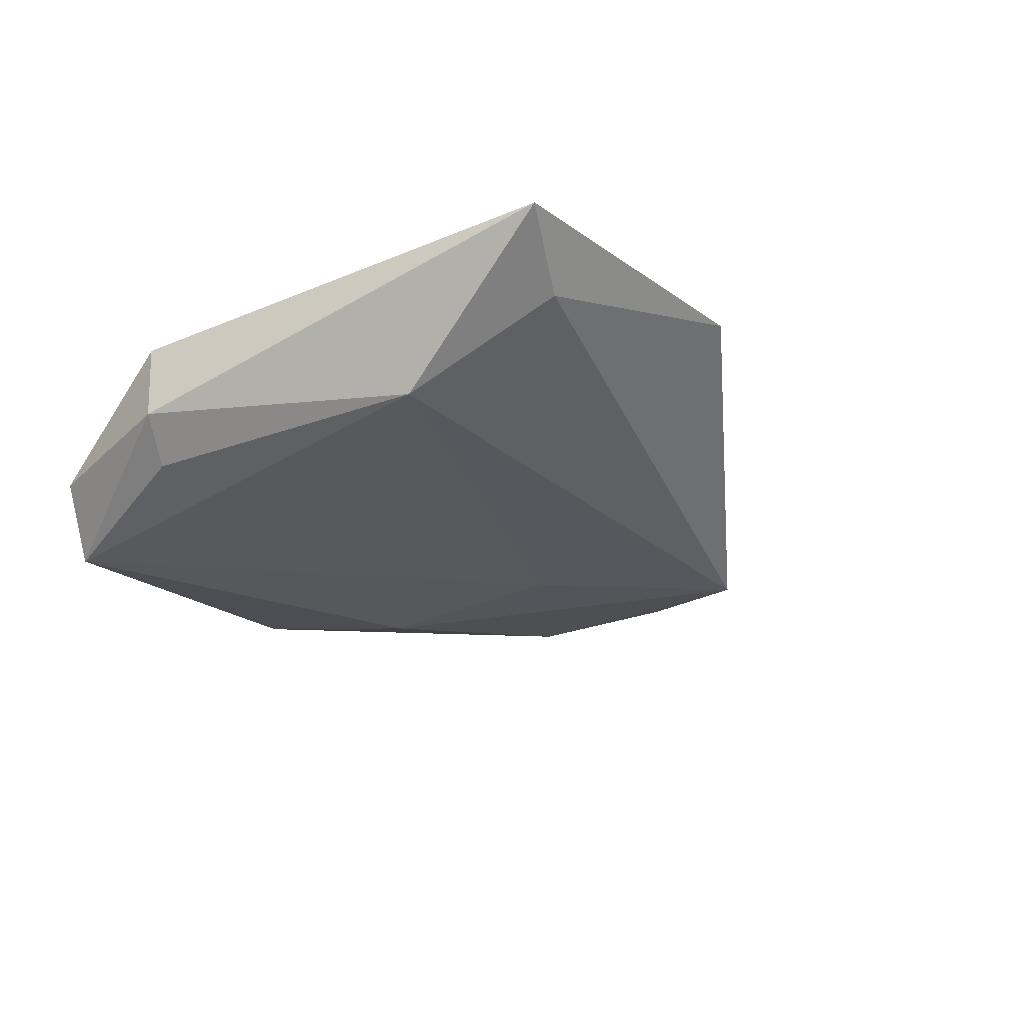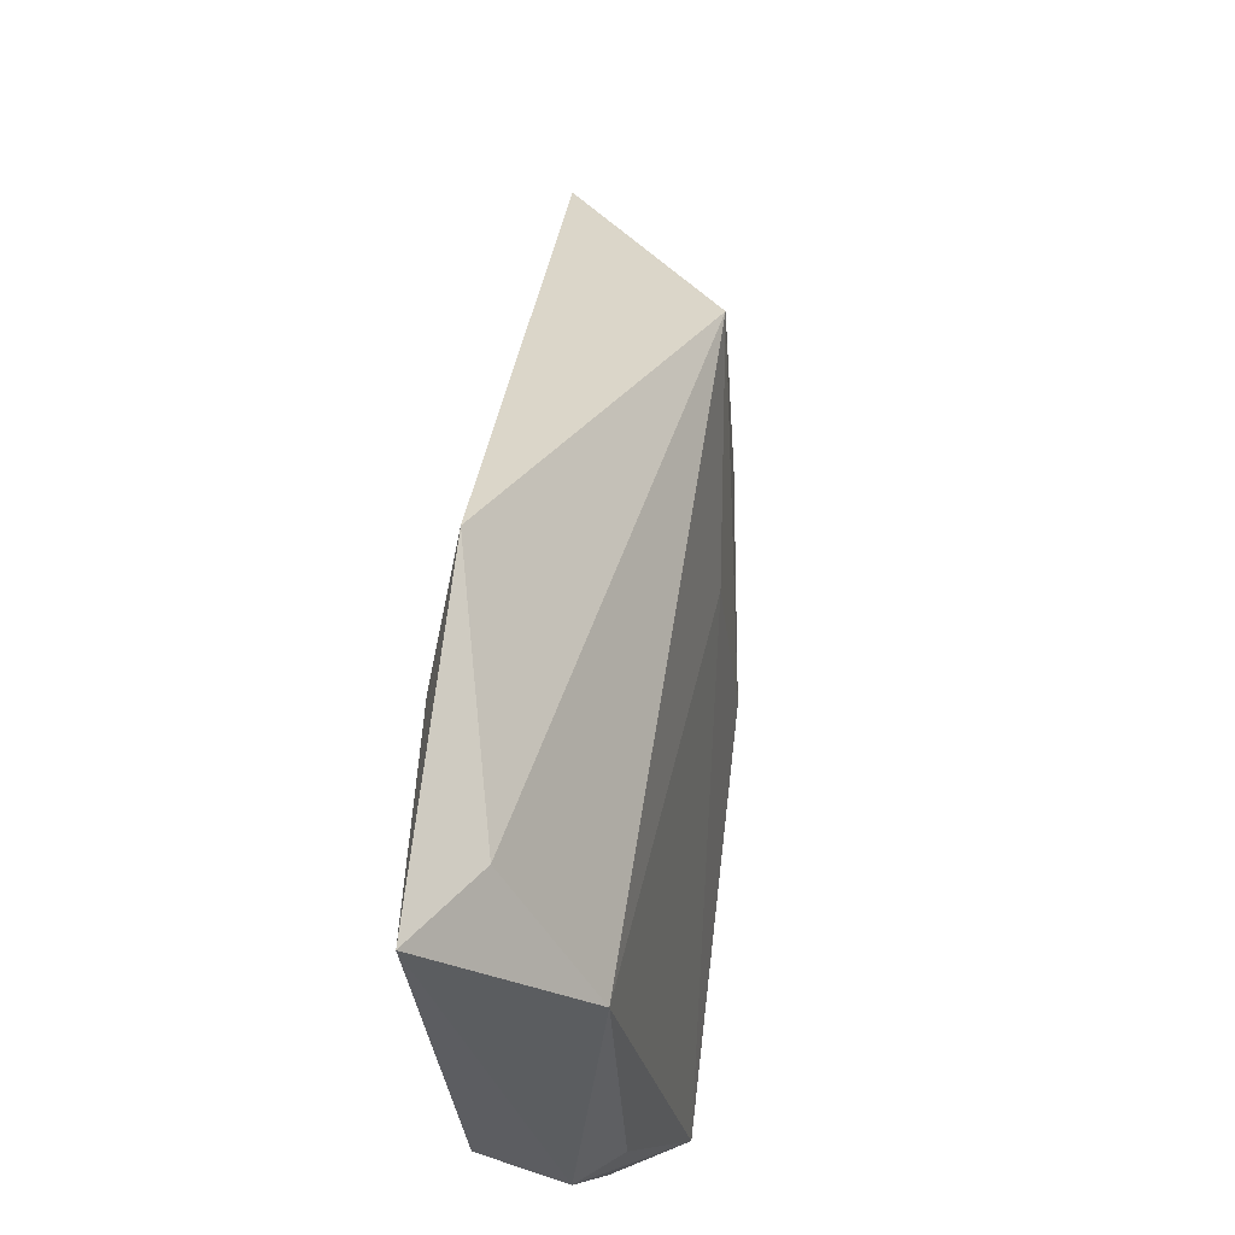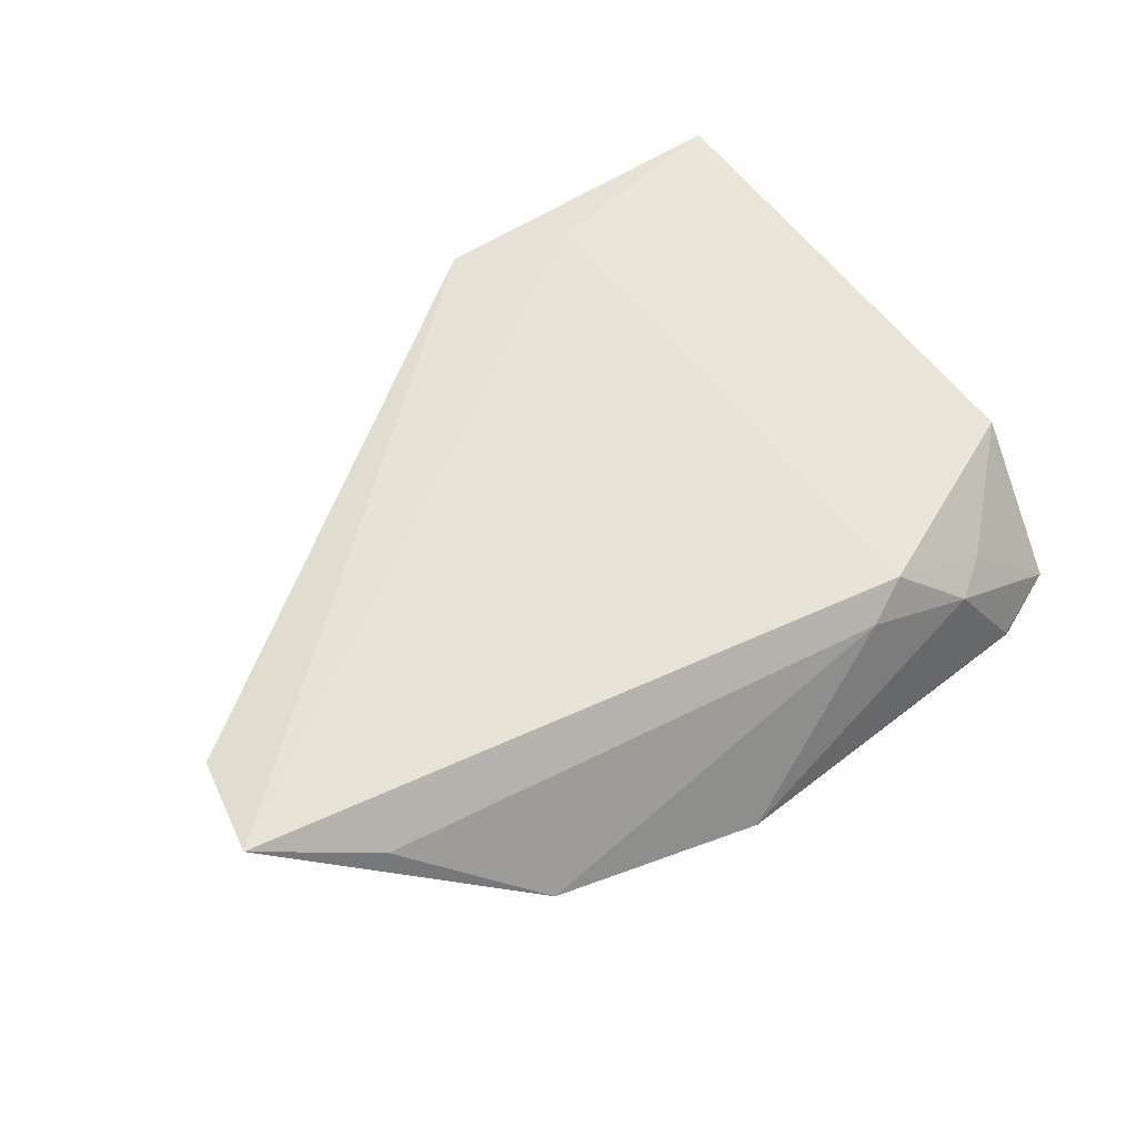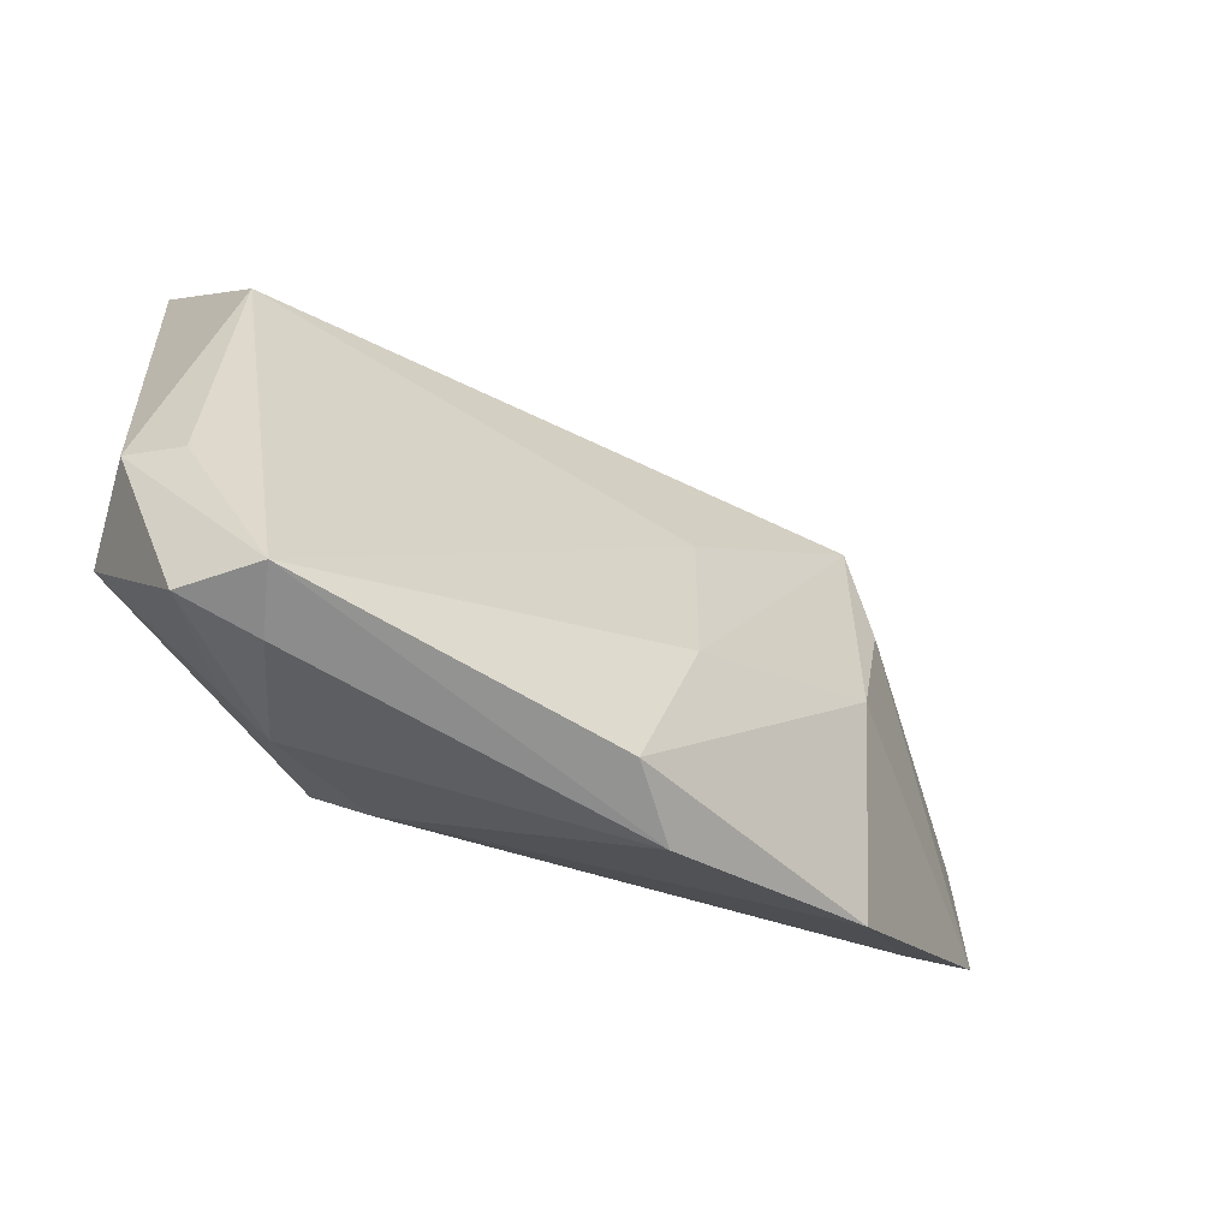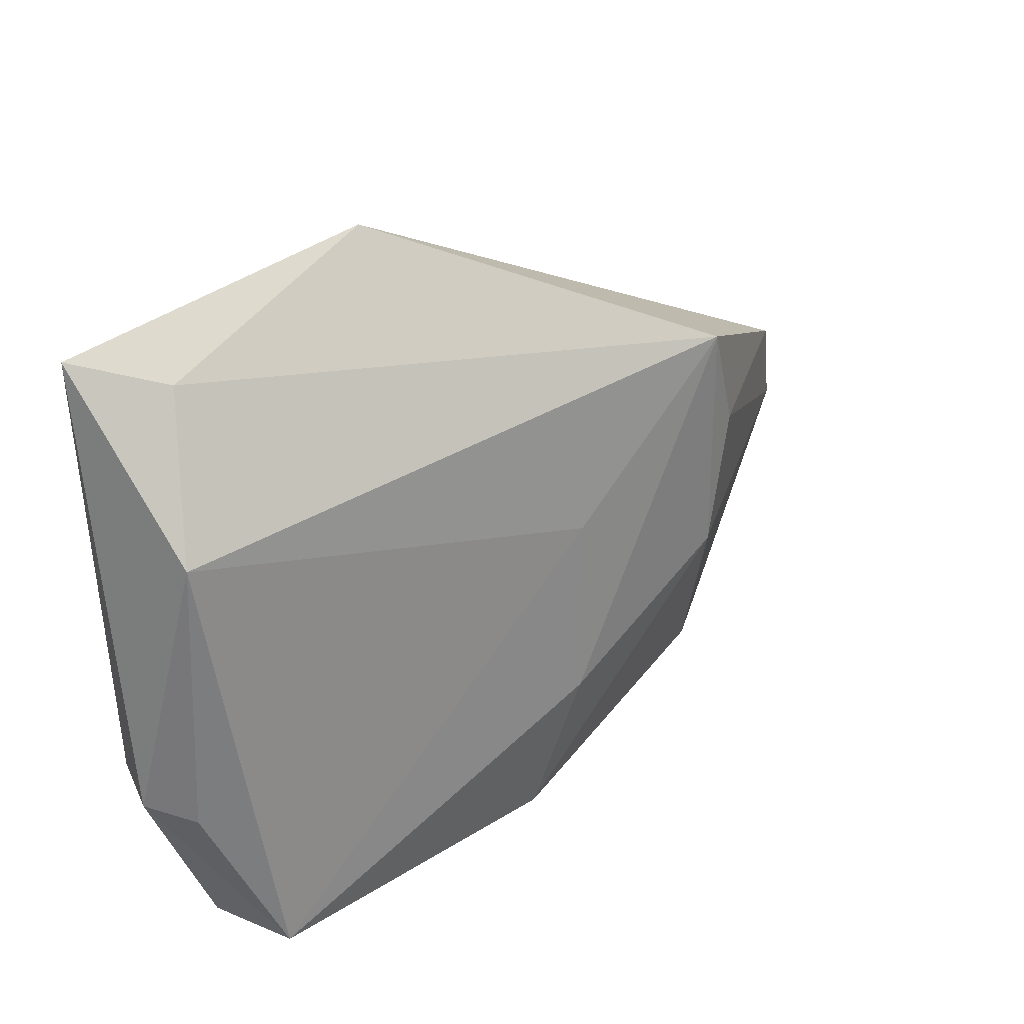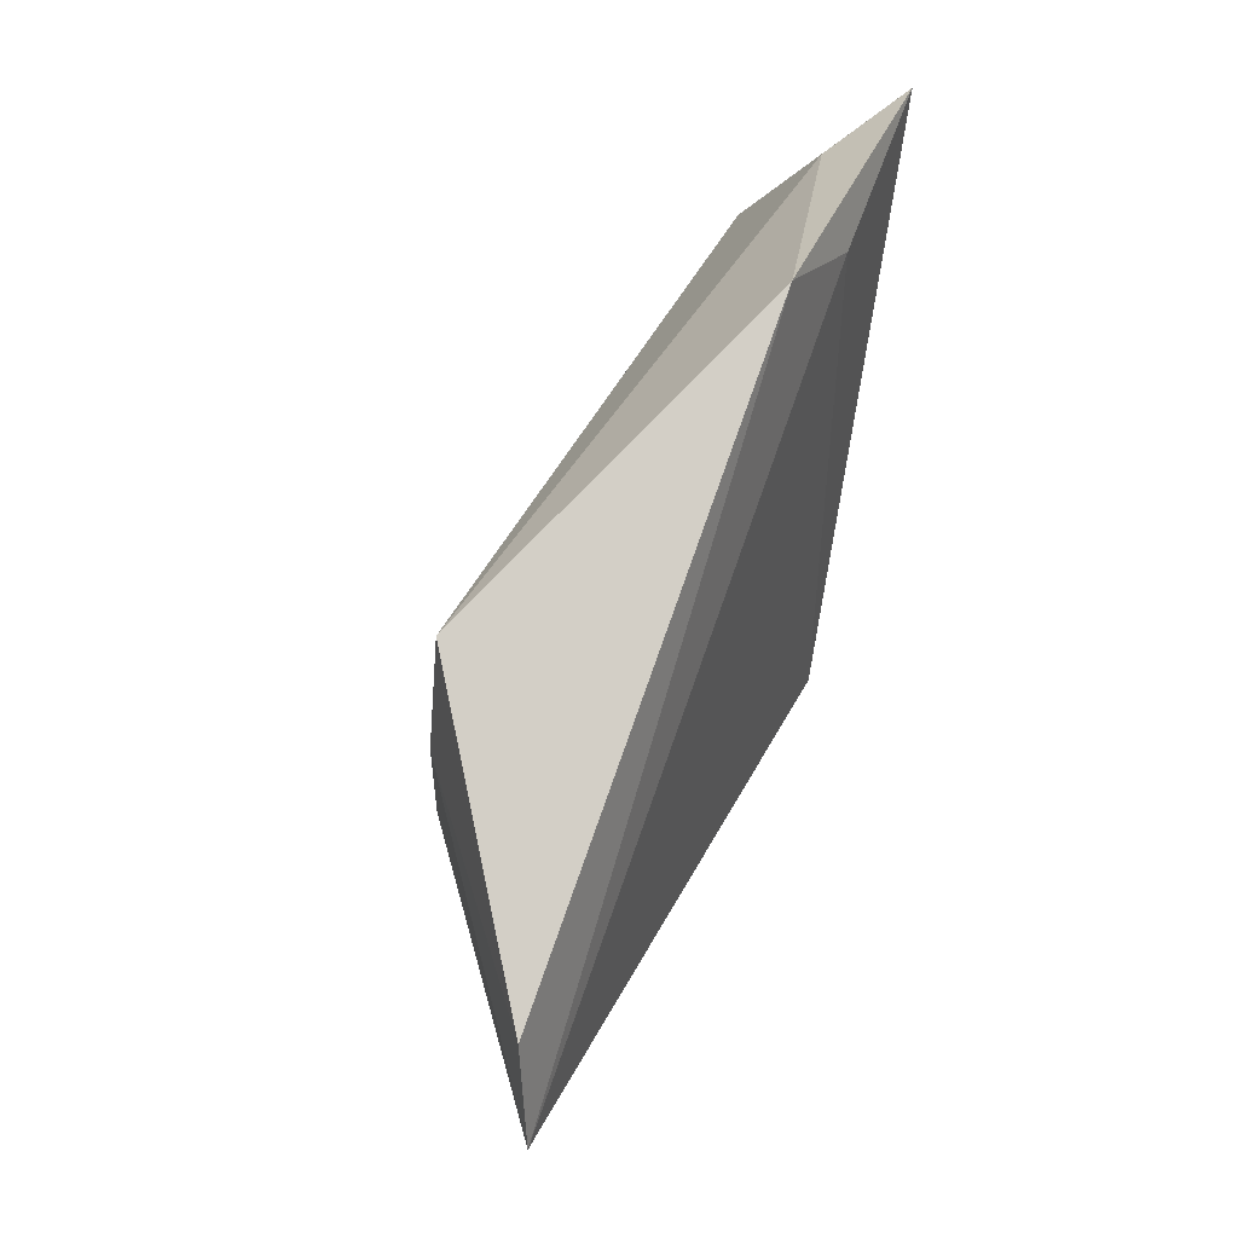
<metadata>
{"format":"obj","ext":"obj","renderer":"f3d","projection":"perspective","resolution":1024,"background":"white","views":[{"elev":-22.4,"azim":122.4,"up":"+Z"},{"elev":62.8,"azim":97.2,"up":"+Y"},{"elev":61.9,"azim":-38.9,"up":"+Z"},{"elev":-53.0,"azim":147.6,"up":"+Y"},{"elev":37.2,"azim":144.3,"up":"+Y"},{"elev":48.2,"azim":-67.6,"up":"+Y"}]}
</metadata>
<code>
v 0.03609 -0.03502 -0.01632
v -0.03585 0.02645 -0.01026
v -0.01192 -0.03663 -0.007563
v 0.0326 -0.03663 -0.009264
v 0.04843 -0.01352 -0.004561
v -0.004046 -0.03477 -0.01447
v 0.02555 -0.0329 0.003787
v 0.03094 -0.02955 0.003932
v 0.01849 0.03941 0.01216
v 0.004276 0.04642 0.01081
v -0.06375 0.006519 0.01016
v 0.04433 0.04204 0.01054
v 0.01733 -0.02779 0.01216
v -0.01256 0.007513 -0.01291
v 0.0117 -0.03002 0.009201
v 0.03399 0.03847 0.003908
v -0.05314 -0.01549 0.007571
v -0.01036 -0.01584 -0.016
v -0.03456 -0.004232 -0.01252
v -0.03905 0.01273 -0.01022
v 0.04037 0.02161 -0.00758
v 0.04527 -0.01688 0.00676
v 0.04379 -0.01479 -0.009834
v -0.06692 -0.006359 0.01216
v -0.03867 -0.02897 -0.003821
v 0.04158 -0.03354 -0.007479
f 22 12 13
f 5 12 22
f 10 2 11
f 12 5 21
f 26 5 22
f 1 5 26
f 24 10 11
f 19 25 24
f 9 13 12
f 12 10 9
f 9 24 13
f 10 24 9
f 11 2 20
f 2 19 20
f 20 24 11
f 19 24 20
f 18 19 2
f 12 21 16
f 16 21 2
f 16 10 12
f 2 10 16
f 23 5 1
f 1 21 23
f 23 21 5
f 17 24 25
f 2 21 14
f 14 18 2
f 14 21 1
f 1 18 14
f 8 26 22
f 8 7 26
f 22 13 8
f 13 7 8
f 15 7 13
f 15 3 7
f 25 3 15
f 15 17 25
f 13 24 15
f 24 17 15
f 1 3 6
f 6 18 1
f 6 3 25
f 19 18 6
f 6 25 19
f 26 7 4
f 7 3 4
f 1 26 4
f 4 3 1

</code>
